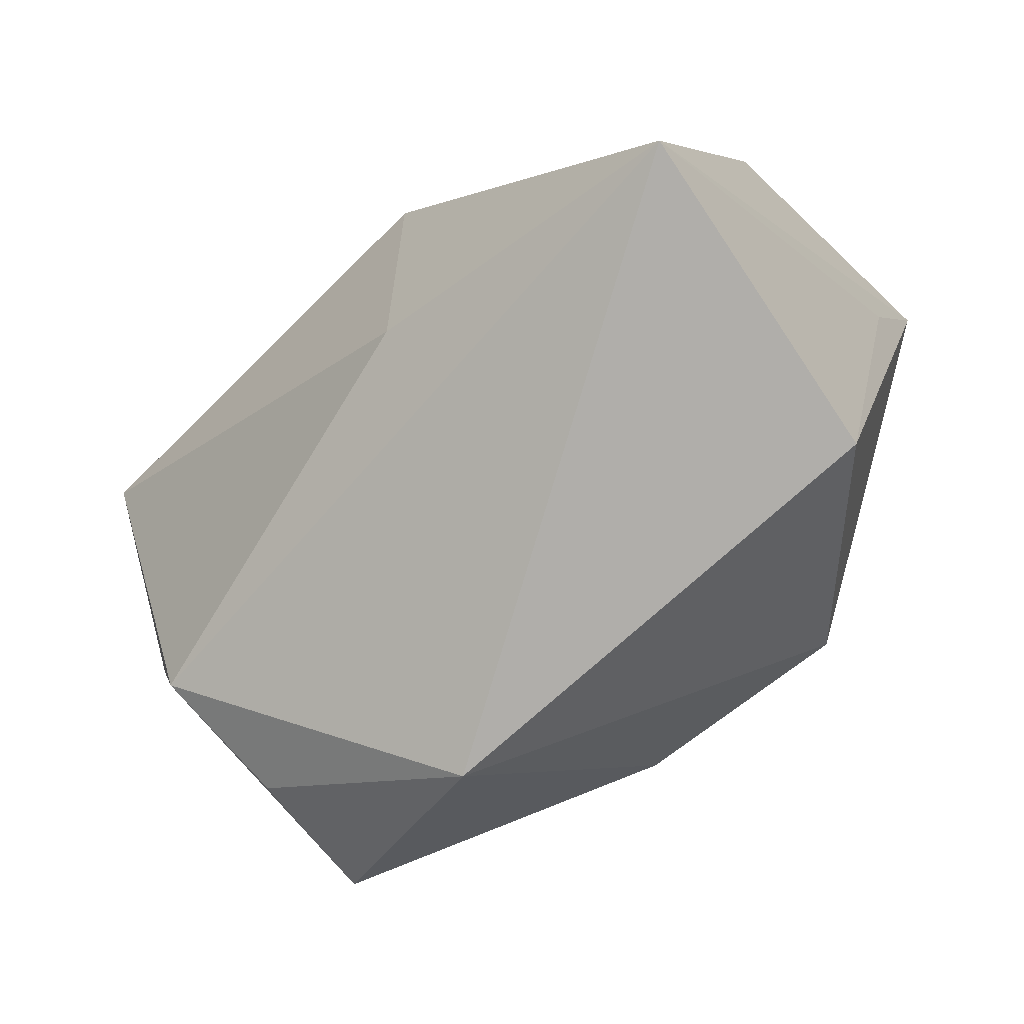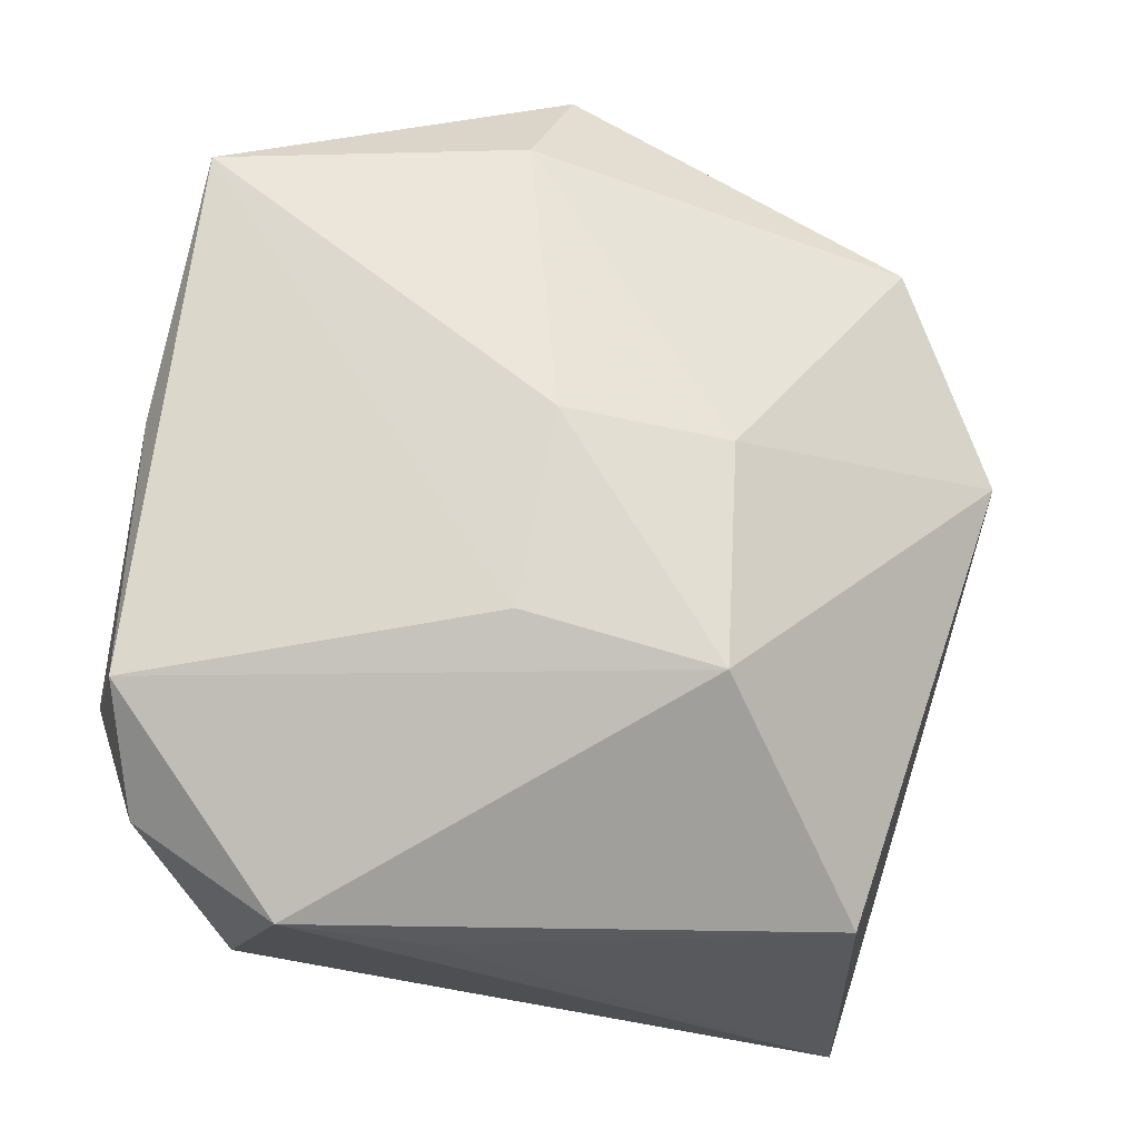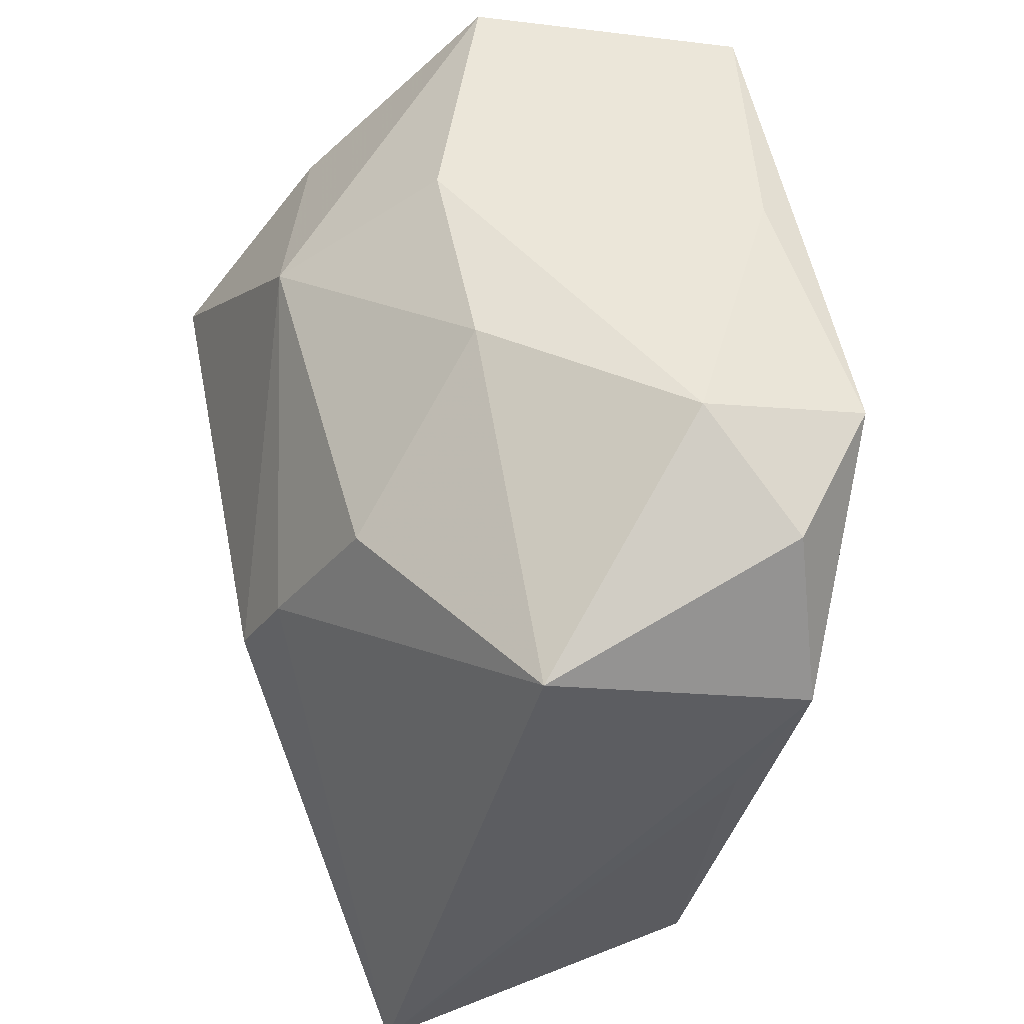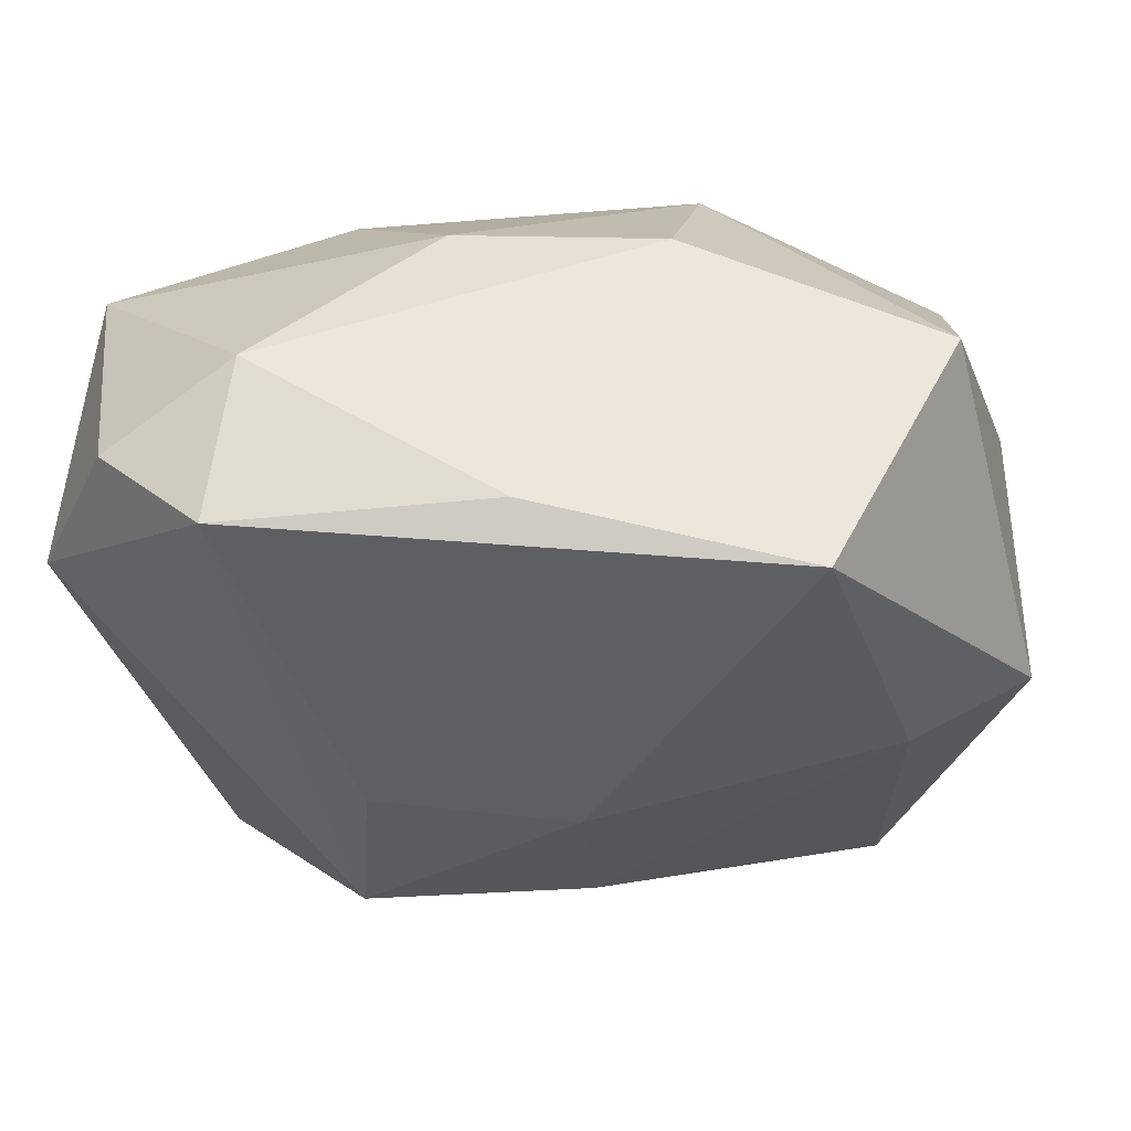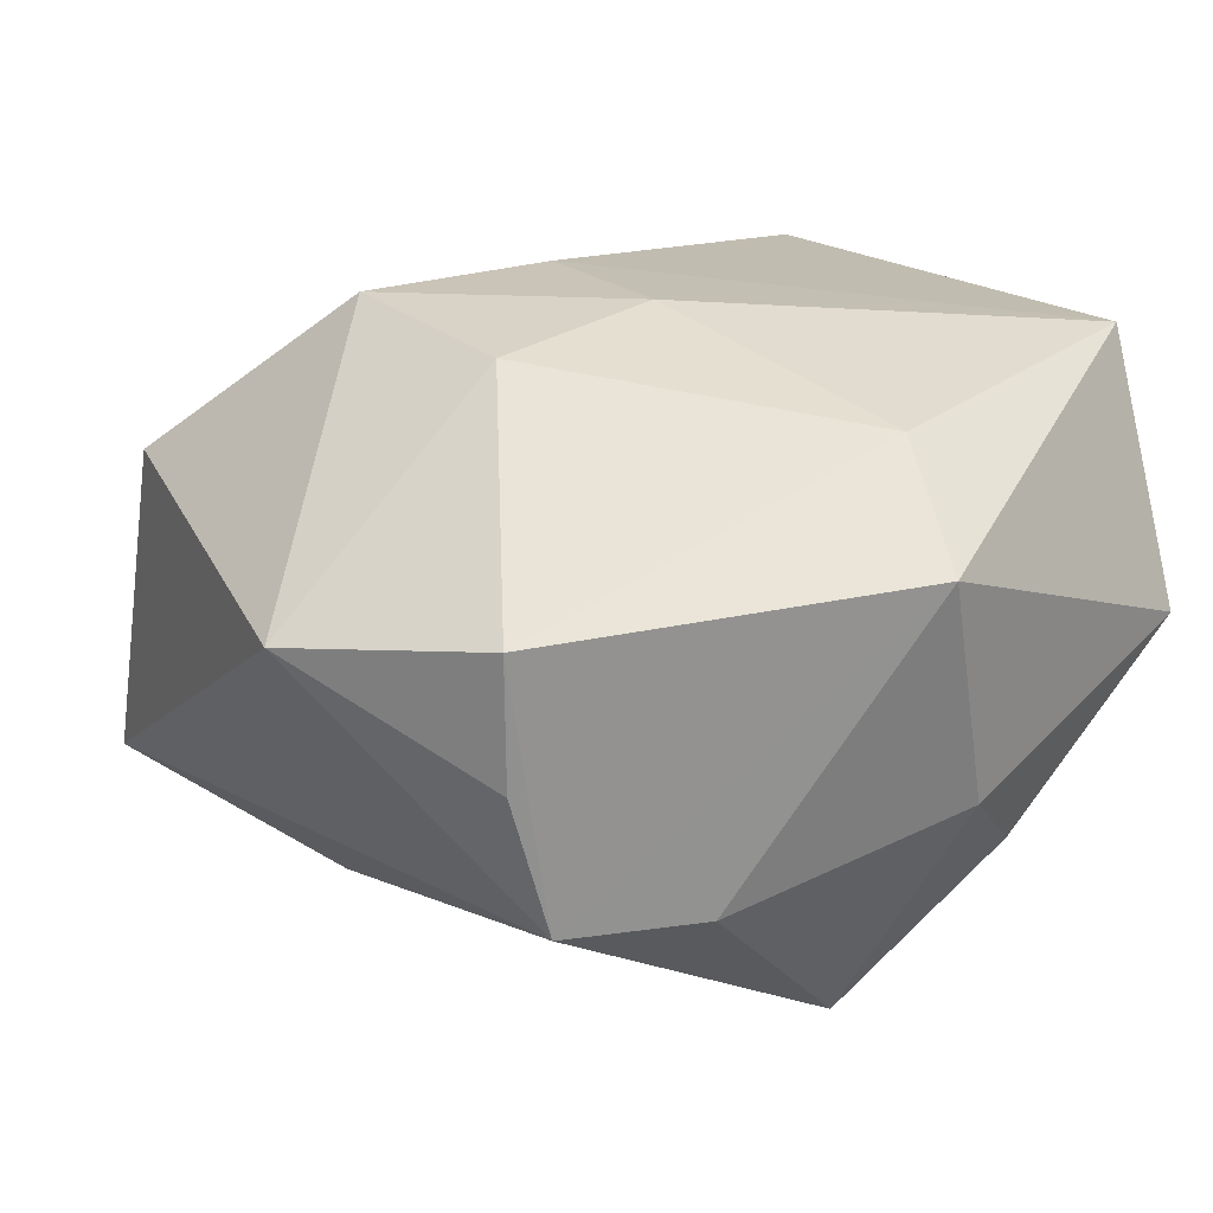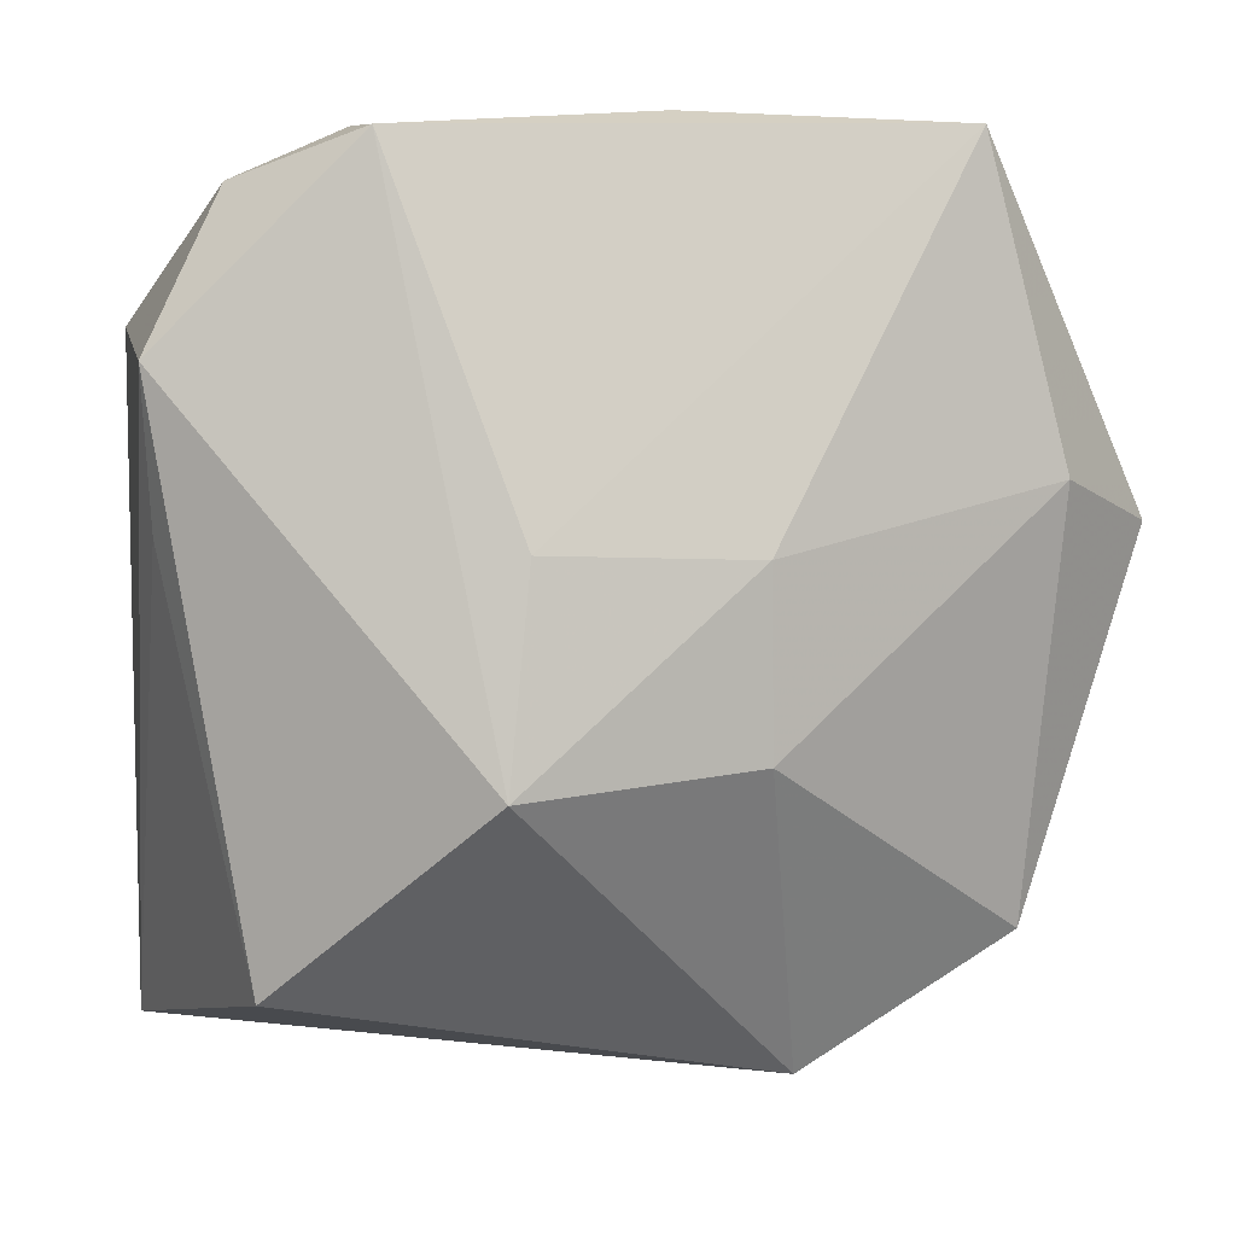
<metadata>
{"format":"obj","ext":"obj","renderer":"f3d","projection":"perspective","resolution":1024,"background":"white","views":[{"elev":-75.4,"azim":-135.1,"up":"+Y"},{"elev":71.3,"azim":-78.8,"up":"+Z"},{"elev":47.7,"azim":-101.3,"up":"+Y"},{"elev":52.0,"azim":6.7,"up":"+Y"},{"elev":19.4,"azim":61.3,"up":"+Z"},{"elev":-5.0,"azim":-14.0,"up":"+Y"}]}
</metadata>
<code>
v 0.03075 -0.02701 -0.003158
v 0.01067 0.02368 -0.02116
v -0.03875 0.0138 0.01601
v 0.00929 0.0338 -0.006546
v 0.03221 0.0338 0.001515
v 0.03466 -0.0112 -0.0152
v 0.01403 -0.03905 0.005393
v 0.03182 0.01835 -0.01566
v -0.02243 0.0338 0.009641
v -0.01172 -0.0001879 -0.02913
v -0.03803 0.02048 -0.006644
v -0.008629 0.03217 -0.006499
v 0.03169 -0.02763 0.008684
v -0.01456 0.007111 -0.02587
v 0.0237 0.03315 0.02437
v 0.03174 0.006829 0.02051
v -0.0289 -0.03309 0.009324
v -0.01315 -0.01853 0.0252
v 0.006018 -0.000697 0.02644
v 0.02881 0.003454 -0.02913
v -0.02294 0.03041 0.02353
v 0.04164 0.005005 0.01176
v -0.03484 -0.03473 -0.02086
v -0.03272 0.0275 0.01566
v 0.006955 -0.01562 0.0235
v -0.006285 -0.02438 -0.02454
v 4.31e-05 0.03357 0.02088
v -0.01869 0.01954 -0.01882
v -0.03708 0.001506 0.01079
v 0.03802 0.01067 -0.008769
v 0.03102 -0.02348 -0.01555
v -0.01178 -0.0008218 0.0263
f 3 23 29
f 30 5 22
f 11 23 3
f 11 14 23
f 23 14 10
f 20 10 2
f 2 10 14
f 20 31 26
f 26 31 23
f 26 10 20
f 23 10 26
f 23 31 7
f 3 18 21
f 22 5 15
f 8 30 20
f 5 30 8
f 20 2 8
f 8 2 5
f 6 31 20
f 20 30 6
f 22 31 6
f 6 30 22
f 14 11 28
f 28 2 14
f 11 12 28
f 28 12 2
f 23 7 17
f 17 7 18
f 17 29 23
f 17 18 3
f 3 29 17
f 18 7 25
f 25 19 18
f 1 7 31
f 24 11 3
f 3 21 24
f 5 2 4
f 2 12 4
f 32 15 21
f 32 19 15
f 32 21 18
f 18 19 32
f 22 15 16
f 15 19 16
f 19 25 16
f 13 25 7
f 7 1 13
f 13 16 25
f 22 16 13
f 13 31 22
f 13 1 31
f 9 24 21
f 9 4 12
f 9 12 11
f 11 24 9
f 5 4 9
f 27 15 5
f 5 9 27
f 21 15 27
f 27 9 21

</code>
